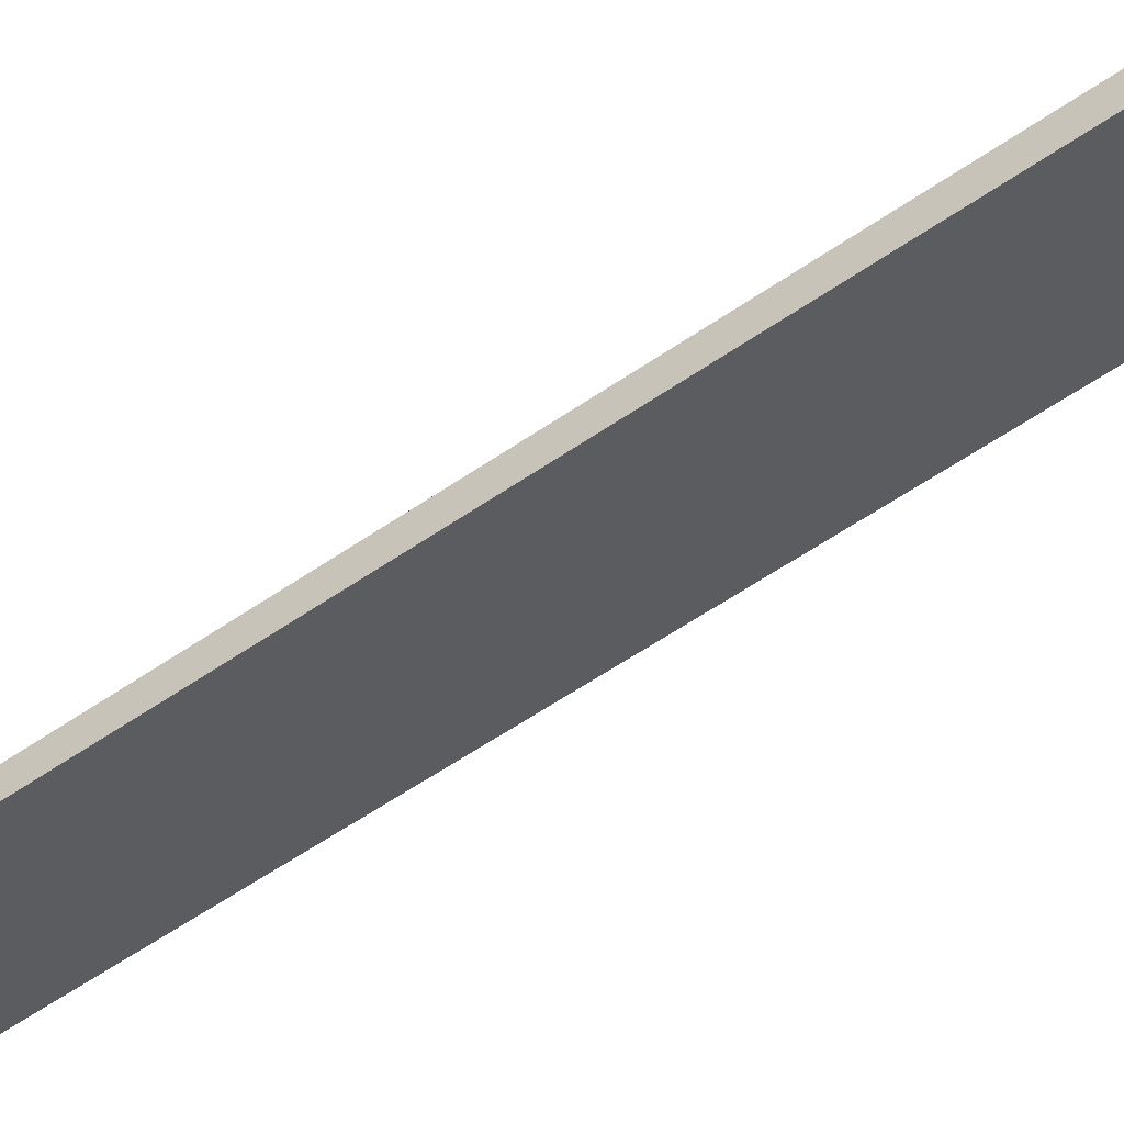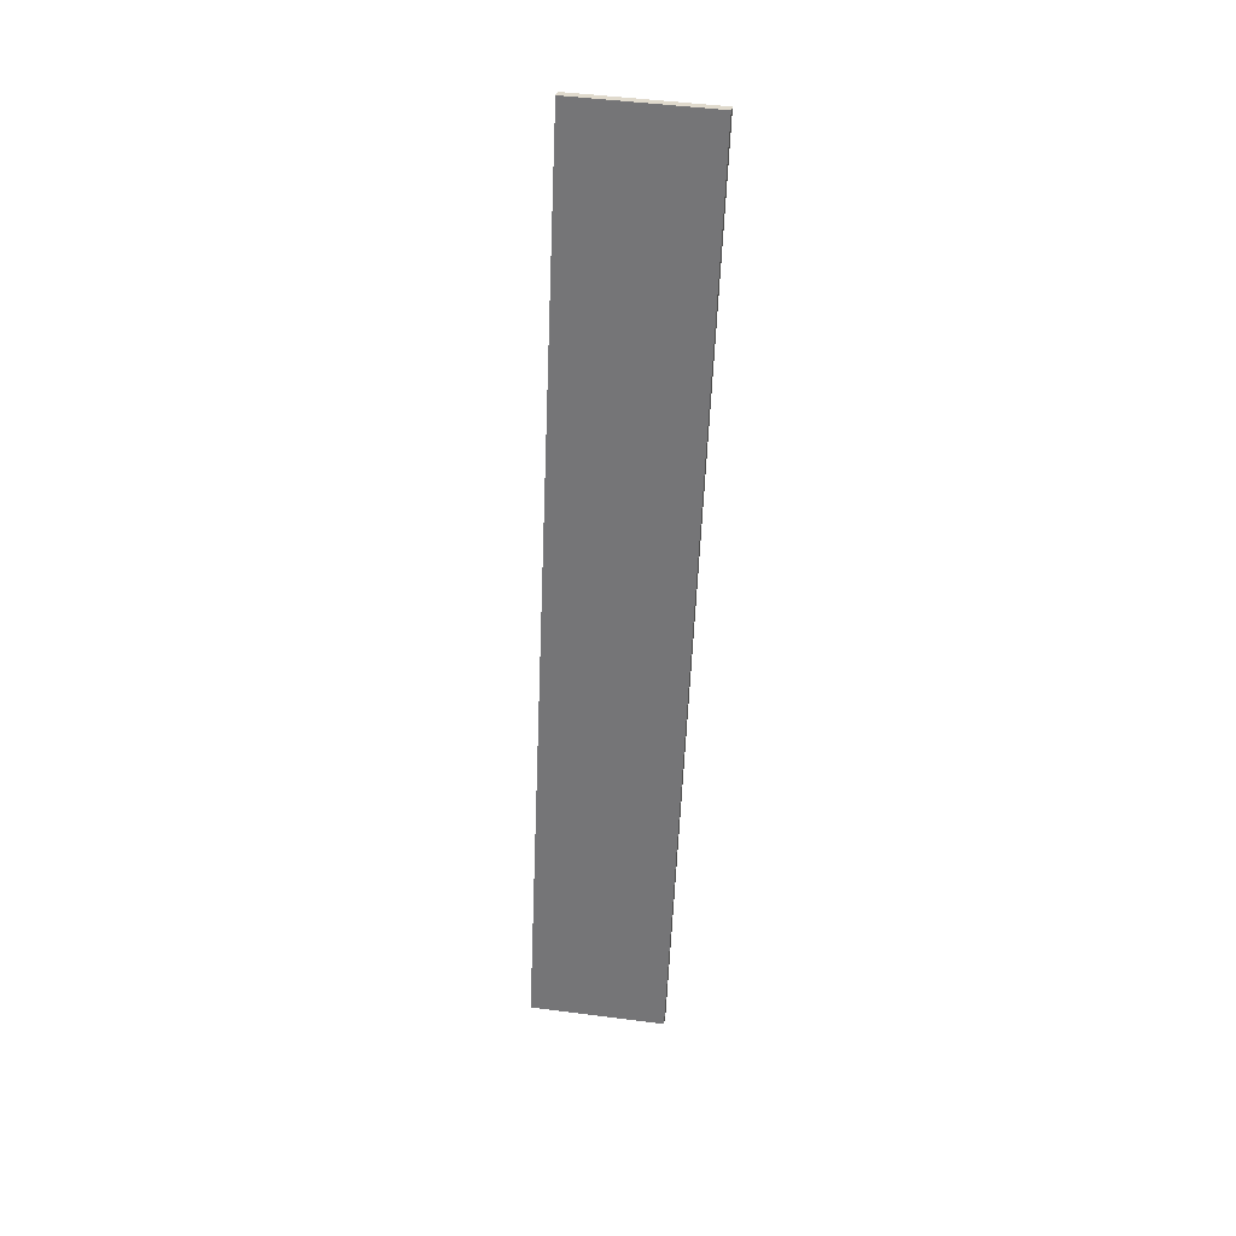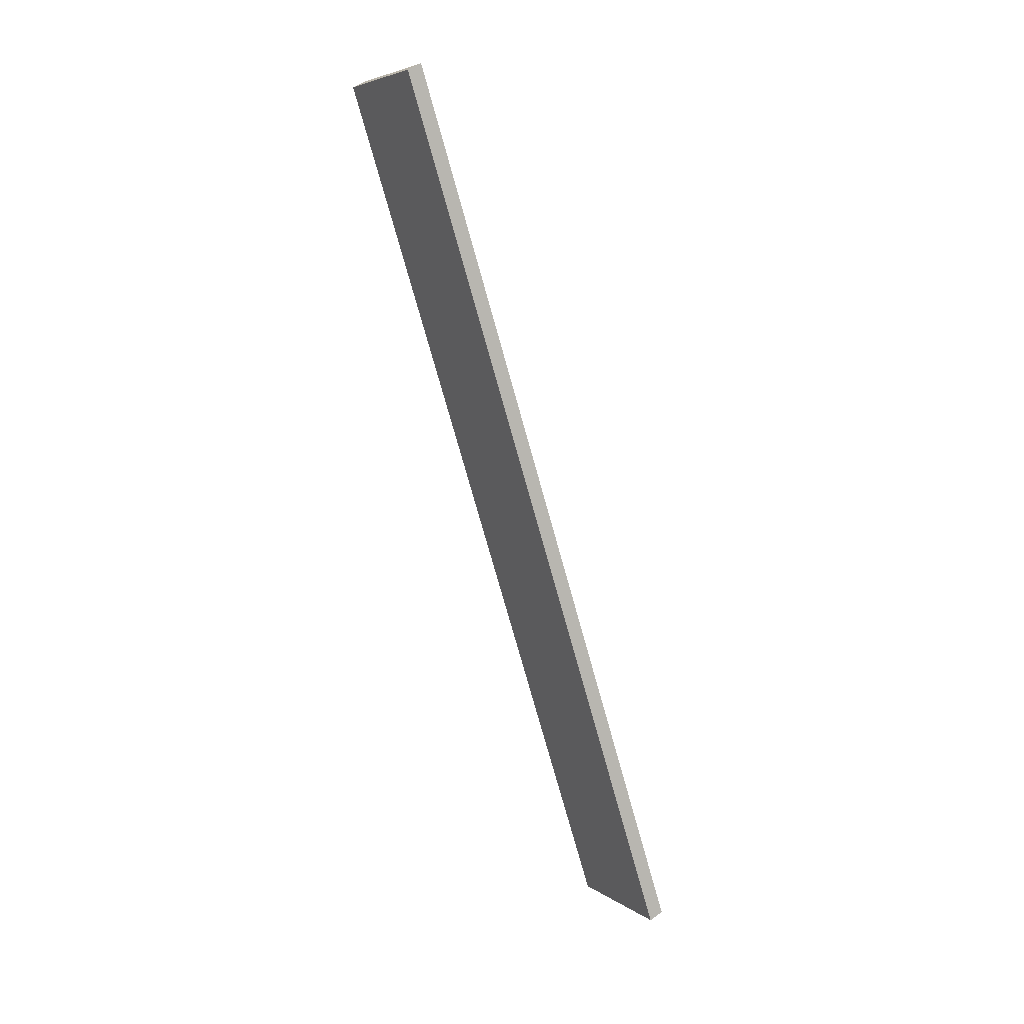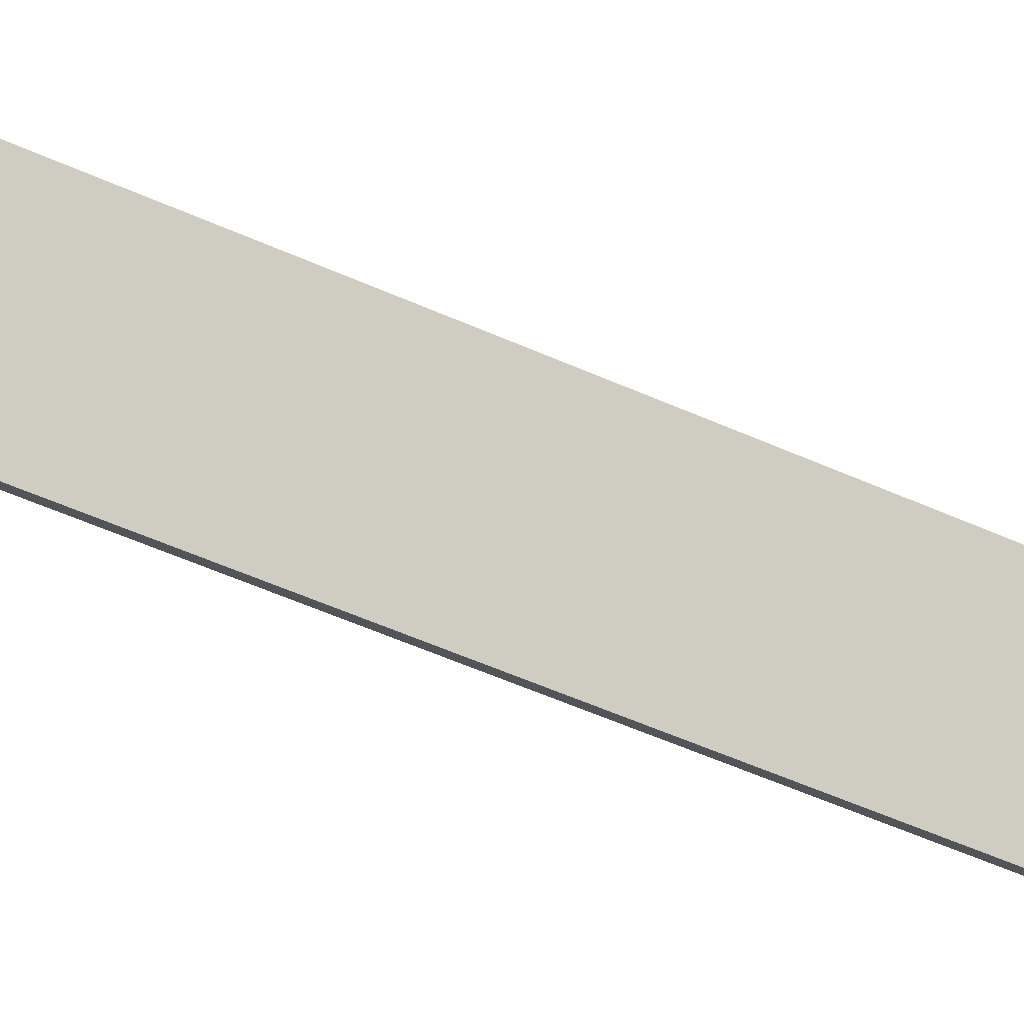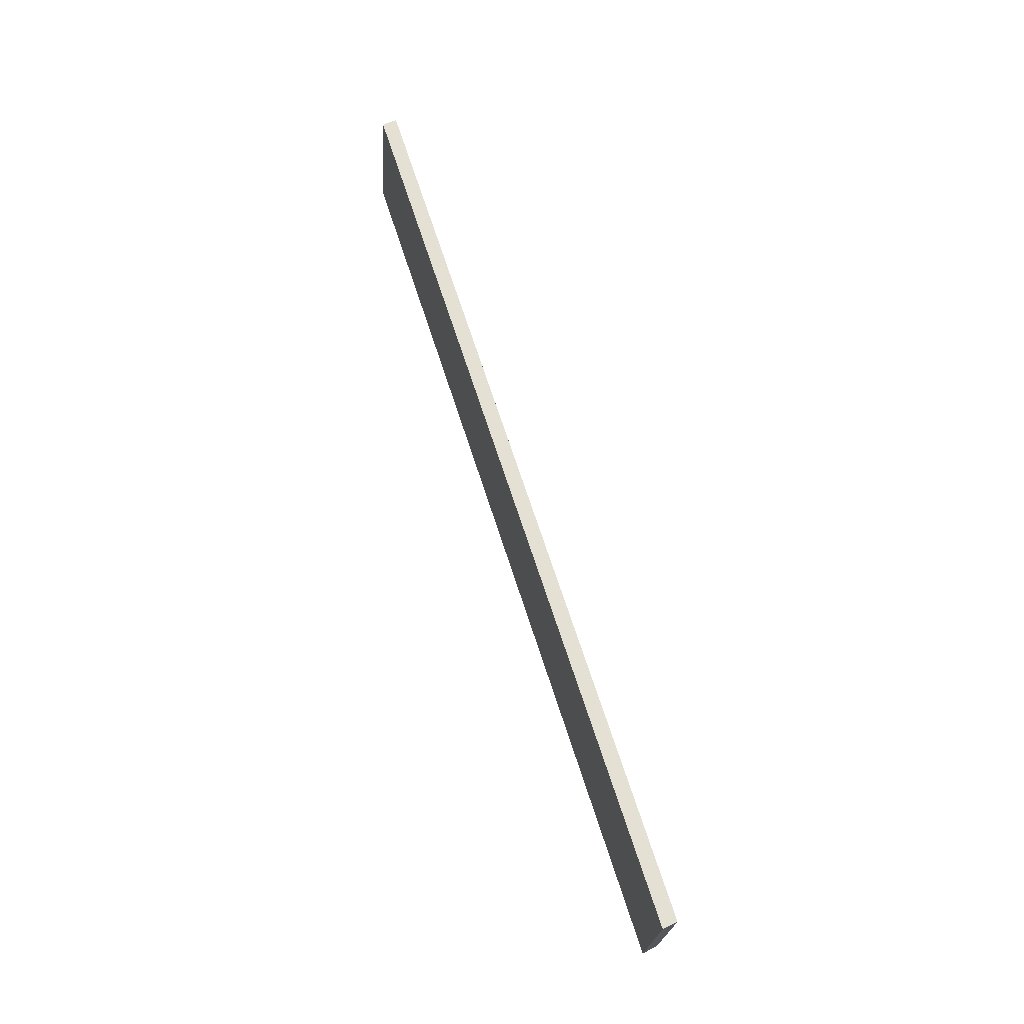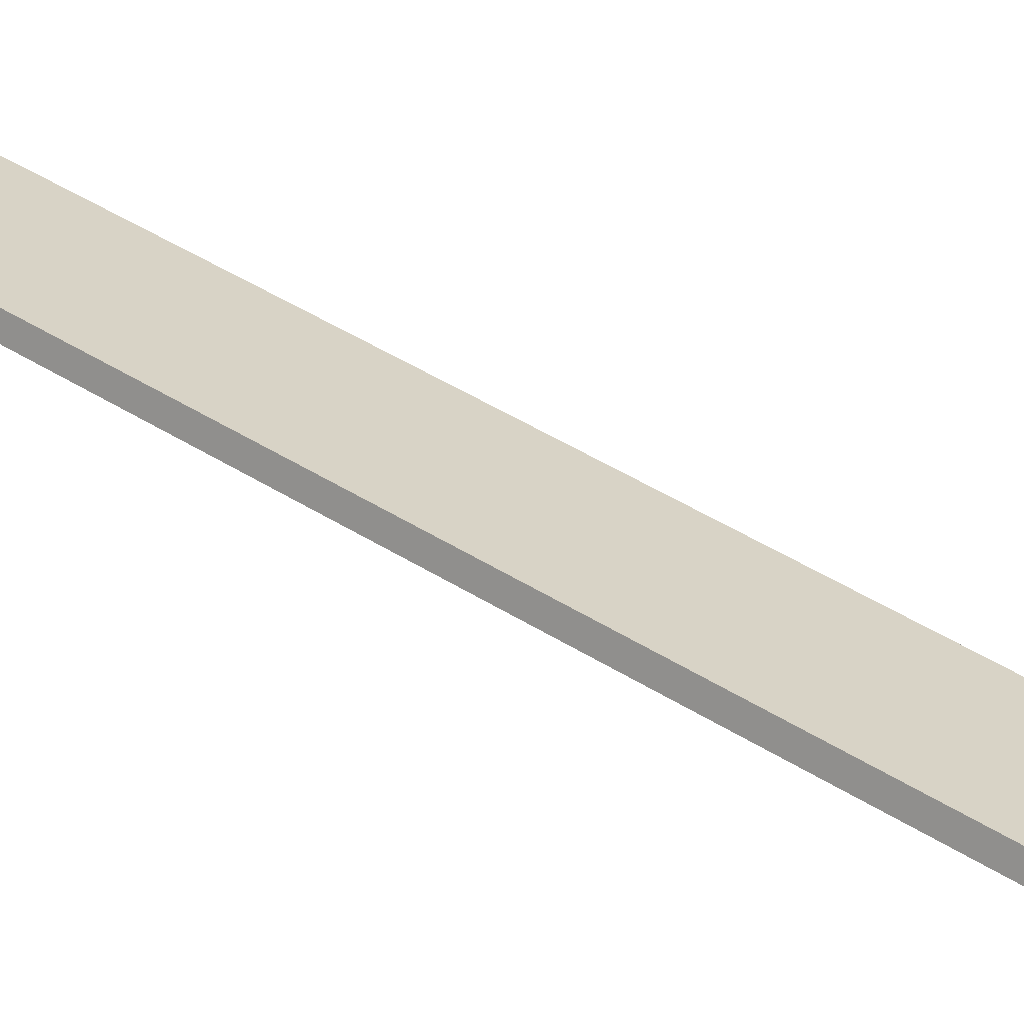
<metadata>
{"format":"obj","ext":"obj","renderer":"f3d","projection":"perspective","resolution":1024,"background":"white","views":[{"elev":-26.5,"azim":-58.7,"up":"+Y"},{"elev":50.2,"azim":8.0,"up":"+Z"},{"elev":5.7,"azim":-118.2,"up":"+Z"},{"elev":75.7,"azim":107.4,"up":"+Y"},{"elev":-23.6,"azim":-94.0,"up":"+Z"},{"elev":16.7,"azim":119.8,"up":"+Y"}]}
</metadata>
<code>
o model_18
v 0.4999 1.011 3.337
v 0.4999 1.116 3.284
v -0.5001 1.011 3.337
v -0.5001 1.116 3.284
v -0.5001 -1.011 -3.338
v -0.5001 1.116 3.284
v 0.4999 -1.011 -3.338
v 0.4999 1.116 3.284
v -0.5001 -1.011 -3.338
v -0.5001 -1.116 -3.286
v -0.5001 1.116 3.284
v -0.5001 1.011 3.337
v 0.4999 1.116 3.284
v 0.4999 1.011 3.337
v 0.4999 -1.011 -3.338
v 0.4999 -1.116 -3.286
v 0.4999 -1.116 -3.286
v 0.4999 1.011 3.337
v -0.5001 -1.116 -3.286
v -0.5001 1.011 3.337
v 0.4999 -1.011 -3.338
v 0.4999 -1.116 -3.286
v -0.5001 -1.011 -3.338
v -0.5001 -1.116 -3.286
f 1 2 3
f 2 4 3
f 3 4 4
f 4 5 4
f 4 5 5
f 5 6 5
f 5 6 7
f 6 8 7
f 7 8 8
f 8 9 8
f 8 9 9
f 9 10 9
f 9 10 11
f 10 12 11
f 11 12 12
f 12 13 12
f 12 13 13
f 13 14 13
f 13 14 15
f 14 16 15
f 15 16 16
f 16 17 16
f 16 17 17
f 17 18 17
f 17 18 19
f 18 20 19
f 19 20 20
f 20 21 20
f 20 21 21
f 21 22 21
f 21 22 23
f 22 24 23

</code>
